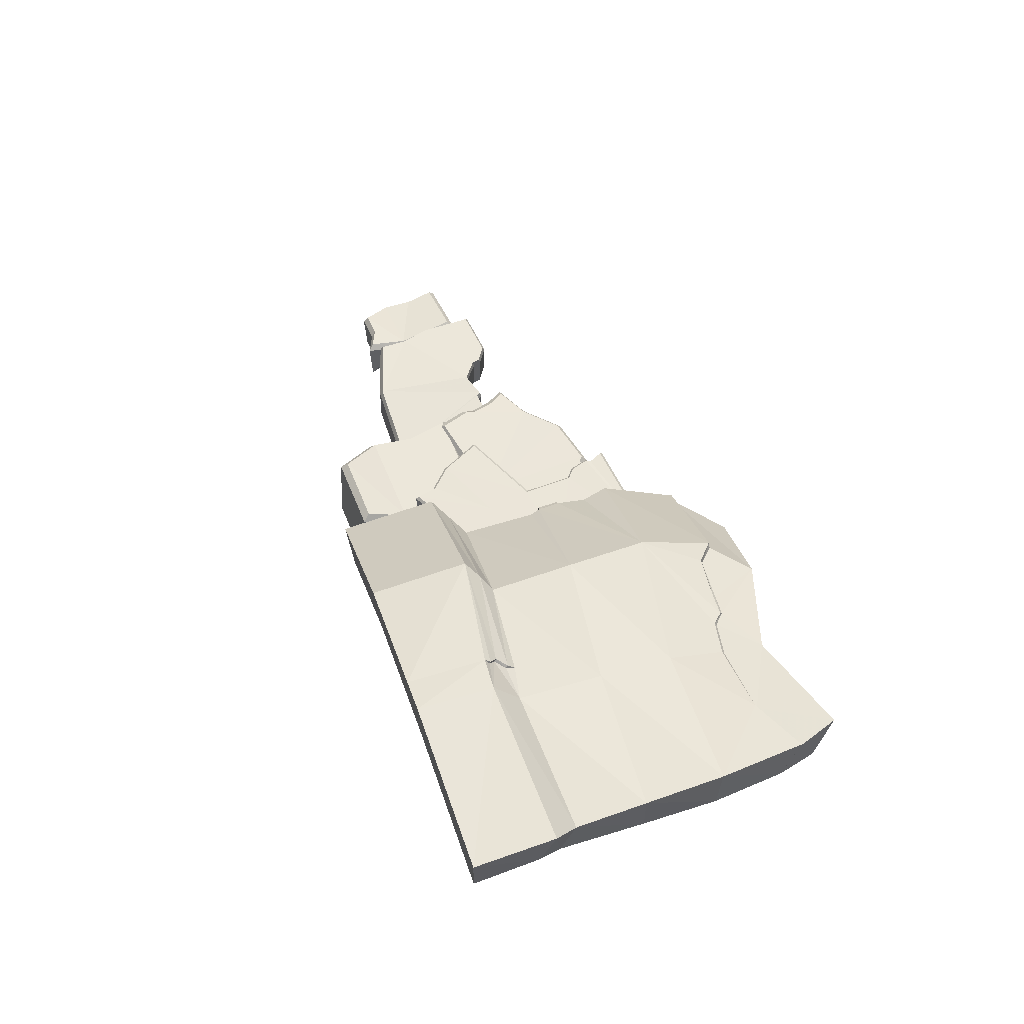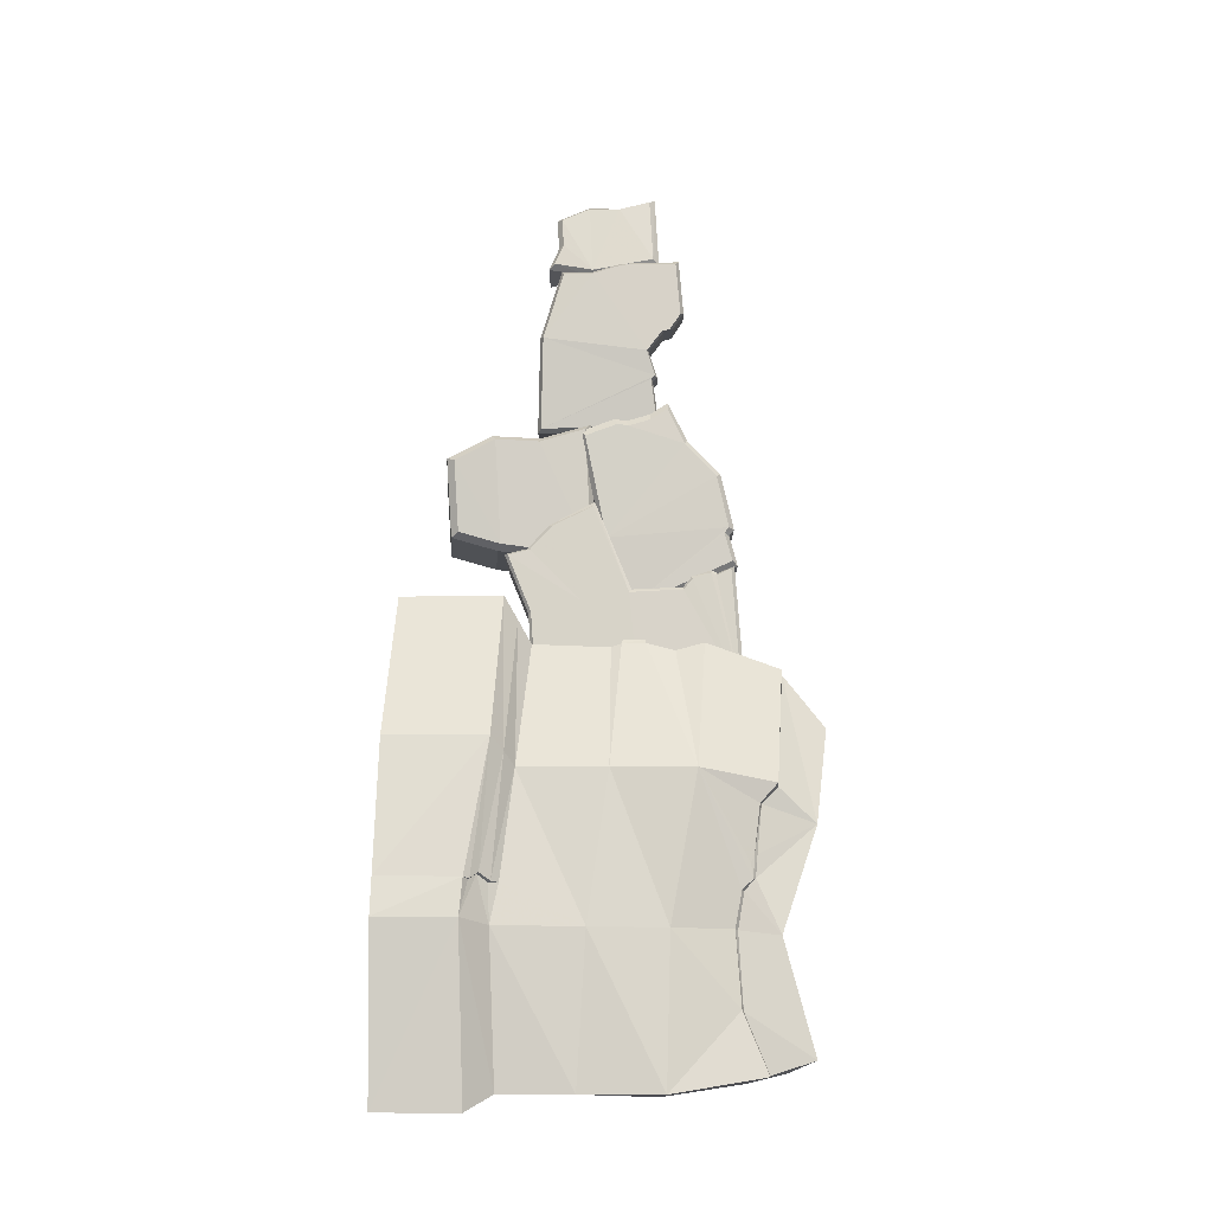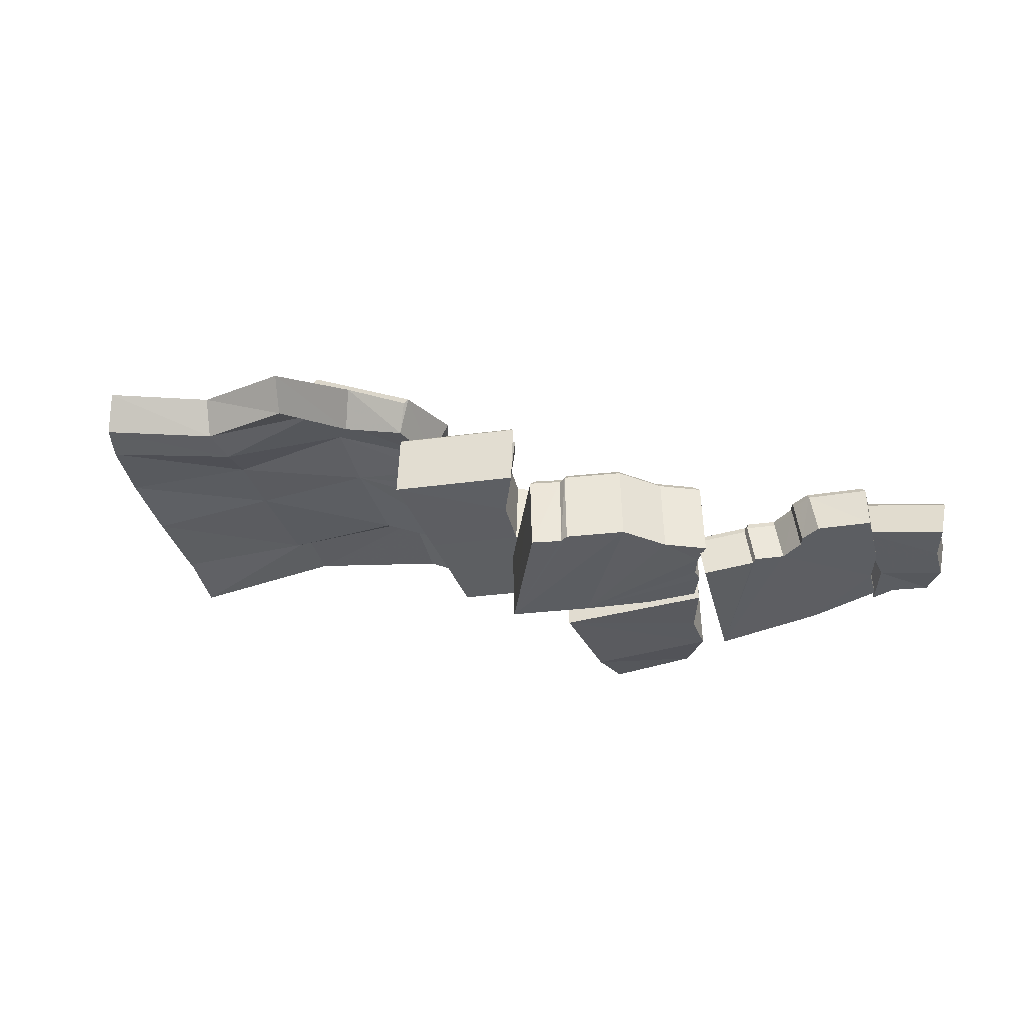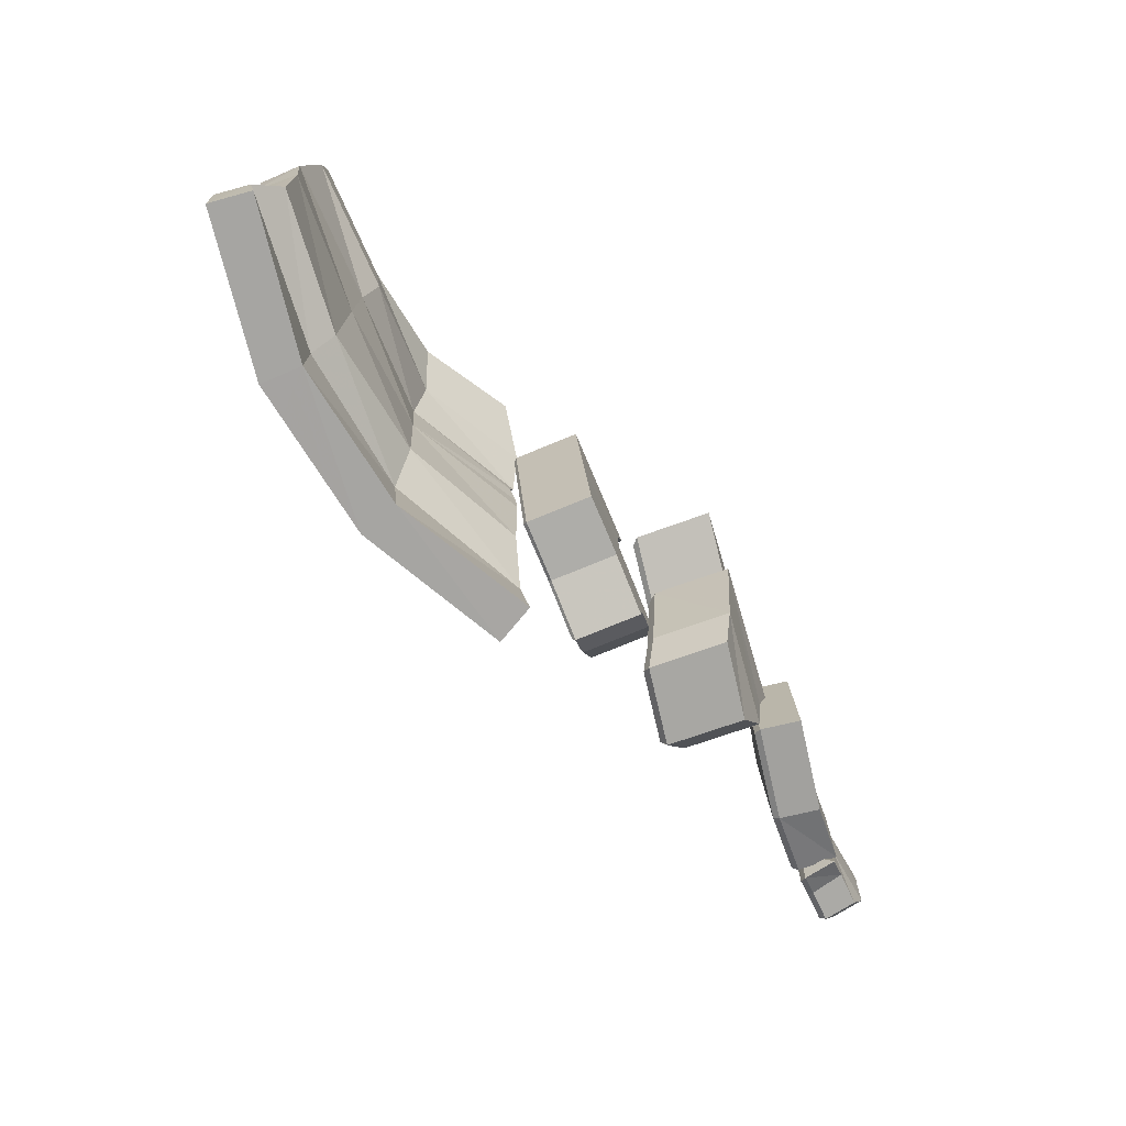
<metadata>
{"format":"obj","ext":"obj","renderer":"f3d","projection":"perspective","resolution":1024,"background":"white","views":[{"elev":53.6,"azim":-109.4,"up":"+Y"},{"elev":77.3,"azim":-90.2,"up":"+Y"},{"elev":-38.0,"azim":15.9,"up":"+Y"},{"elev":-73.2,"azim":-69.2,"up":"+Z"}]}
</metadata>
<code>
g main2
v -4475 1672 565.5
v -4475 1672 565.5
v -5102 1699 605.2
v -5102 1699 605.2
v -5055 1680 104.8
v -5009 1660 -395.5
v -5009 1660 -395.5
v -4696 1650 -415.5
v -4404 1634 -531.2
v -4404 1634 -531.2
v -4378 1636 -423
v -4378 1636 -423
v -4261 1637 -315
v -4261 1637 -315
v -4148 1642 -98.75
v -4148 1642 -98.75
v -4585 1666 74.75
v -4585 1666 74.75
v -4576 1671 320
v -4576 1671 320
v -4524 1672 362.2
v -4524 1672 362.2
v -4495 1673 457.2
v -4508 1671 485.2
v -5064 1340 112.8
v -5064 1340 112.8
v -4584 1328 328.2
v -4584 1328 328.2
v -4594 1321 83
v -4594 1321 83
v -4594 1321 83
v -5017 1320 -387.5
v -5017 1320 -387.5
v -5017 1320 -387.5
v -4704 1307 -407.5
v -4704 1307 -407.5
v -4386 1294 -415
v -4386 1294 -415
v -4386 1294 -415
v -4413 1292 -523
v -4413 1292 -523
v -4413 1292 -523
v -5110 1360 613.2
v -5110 1360 613.2
v -5110 1360 613.2
v -4483 1335 573.5
v -4483 1335 573.5
v -4483 1335 573.5
v -4156 1298 -90.5
v -4156 1298 -90.5
v -4156 1298 -90.5
v -4269 1295 -306.8
v -4269 1295 -306.8
v -4269 1295 -306.8
v -4545 1330 422.8
v -4545 1330 422.8
v -4545 1330 422.8
v -4545 1330 422.8
v -4183 868.2 589.8
v -4183 868.2 589.8
v -3902 887 525.2
v -3902 887 525.2
v -4238 875.8 -65
v -4238 875.8 -65
v -4614 831.8 49.25
v -4614 831.8 49.25
v -4614 831.8 49.25
v -3614 908 -2
v -3614 908 -2
v -3682 917.5 -178
v -3682 917.5 -178
v -3682 917.5 -178
v -3721 890.2 357.5
v -3721 890.2 357.5
v -3527 893.5 265.8
v -3527 893.5 265.8
v -3527 893.5 265.8
v -3587 898.5 173.8
v -3587 898.5 173.8
v -3624 904.5 60
v -3624 904.5 60
v -4363 856.5 605.8
v -4363 856.5 605.8
v -4363 856.5 605.8
v -4220 865.8 565.8
v -4220 865.8 565.8
v -3534 1278 268.5
v -3534 1278 268.5
v -3727 1275 360.2
v -3594 1283 177
v -3631 1290 57.5
v -3621 1292 0.75
v -3688 1302 -175.2
v -3688 1302 -175.2
v -4244 1260 -62.25
v -4620 1216 52
v -4620 1216 52
v -4370 1241 608.5
v -4370 1241 608.5
v -4218 1251 567
v -4188 1253 592.2
v -3908 1272 528
v -2714 1010 -337
v -2596 1001 -286
v -2750 1002 -116.5
v -2750 1002 -116.5
v -2435 988.2 -293.5
v -2435 988.2 -293.5
v -2350 953.2 -131.8
v -2350 953.2 -131.8
v -2703 1017 237.5
v -2703 1017 237.5
v -2308 950.2 219.5
v -2308 950.2 219.5
v -2351 951.8 43.75
v -2749 841.8 -334.2
v -2682 833.8 -113.8
v -2682 833.8 -113.8
v -2641 833.5 -282.8
v -2386 783.8 46.5
v -2385 785.2 -129
v -2385 785.2 -129
v -2737 849 240.2
v -2342 782.2 222.2
v -2470 820.2 -290.8
v -2470 820.2 -290.8
v -6926 2296 -182
v -6924 2272 -528.8
v -4914 1906 -24.75
v -4894 1881 -390.2
v -6929 2322 203.2
v -4898 1909 24.5
v -5011 1850 764.2
v -5011 1850 764.2
v -4900 1936 407
v -5900 2190 600.8
v -5941 2197 583.8
v -6857 2240 647.8
v -6857 2240 647.8
v -6010 2192 593.5
v -4936 1936 271.5
v -4898 1917 136.2
v -4877 1896 29.75
v -4878 1902 136.5
v -6917 2087 -601.8
v -6923 2081 -180.2
v -6229 2096 -136.2
v -6216 2126 -646.5
v -5582 2048 -28
v -5565 2032 -491.5
v -5002 1718 -13
v -4978 1724 -465
v -6939 2110 179.5
v -6231 2074 201
v -5579 2071 326.8
v -5001 1730 132.8
v -6884 2061 548.8
v -6884 2061 548.8
v -6228 2004 410.8
v -6228 2004 410.8
v -5611 2010 618
v -5611 2010 618
v -5083 1705 670.5
v -5083 1705 670.5
v -5000 1751 381
v -6840 2068 735.5
v -6267 2016 596.8
v -5775 1944 751.5
v -5342 1674 815
v -6193 2247 -760.2
v -6988 2206 -727.2
v -6988 2206 -727.2
v -5450 2147 -635
v -4760 1784 -592.2
v -6195 2248 -1050
v -6978 2149 -1049
v -6978 2149 -1049
v -5456 2104 -1030
v -4777 1720 -995
v -6788 2242 851
v -6788 2242 851
v -6852 2220 649.2
v -6852 2220 649.2
v -6254 2191 715.2
v -6254 2191 715.2
v -5758 2102 888
v -5758 2102 888
v -5282 1814 966.8
v -5282 1814 966.8
v -5034 1827 766.5
v -5034 1827 766.5
v -7001 2390 -655.2
v -7001 2390 -655.2
v -4676 1941 -517.5
v -4785 1911 -453.8
v -6998 2363 -1054
v -6998 2363 -1054
v -6188 2460 -1055
v -6012 2426 -1052
v -4672 1907 -1007
v -5386 2304 -1039
v -6581 2200 541
v -6230 2174 523.8
v -6058 2176 554
v -5600 2157 713.2
v -5676 2162 637.5
v -6005 2177 605.2
v -5900 2174 614.8
v -5038 1751 256.8
v -4241 1326 -809
v -4241 1326 -809
v -3850 1378 -831
v -3850 1378 -831
v -4296 1275 -581.8
v -3718 1327 -611
v -4352 1224 -84.25
v -4352 1224 -84.25
v -3646 1276 -121
v -3646 1276 -121
v -3725 1302 -373.5
v -4241 935.8 -834.8
v -4241 935.8 -834.8
v -4241 935.8 -834.8
v -4296 884.2 -607.5
v -4296 884.2 -607.5
v -3718 936.5 -636.8
v -3718 936.5 -636.8
v -3850 987.5 -856.8
v -3850 987.5 -856.8
v -3850 987.5 -856.8
v -4352 833 -110.2
v -4352 833 -110.2
v -4352 833 -110.2
v -3728 913.5 -415.5
v -3728 913.5 -415.5
v -3647 885.8 -146.8
v -3647 885.8 -146.8
v -3647 885.8 -146.8
v -3592 955.5 -394.5
v -3097 1023 -381.8
v -3573 966 233.5
v -3173 1031 178.8
v -3173 1031 178.8
v -3310 1009 222.8
v -2737 1031 -269.2
v -2736 1031 -112.5
v -2688 1031 44.25
v -2688 1031 44.25
v -2682 1031 339.2
v -2965 1031 362
v -3054 1031 304.2
v -3328 1006 200
v -3068 1031 258
v -3070 816.8 -379.2
v -3564 749.2 -391.8
v -3283 803 225.2
v -3145 824.5 181.5
v -3145 824.5 181.5
v -2737 824.5 -266.8
v -2736 824.5 -109.8
v -2688 824.5 46.75
v -2688 824.5 46.75
v -3030 824.5 303.8
v -2937 824.5 364.5
v -2682 824.5 341.8
v -3545 759.8 236.2
v -3301 799.2 202.8
v -3044 824.5 257
f 45 56 48
f 56 45 27
f 39 14 54
f 14 39 12
f 52 16 50
f 16 52 13
f 42 11 38
f 11 42 10
f 49 18 31
f 18 49 15
f 36 9 41
f 9 36 8
f 26 7 34
f 7 26 5
f 33 8 36
f 8 33 6
f 30 19 28
f 19 30 17
f 46 4 44
f 4 46 1
f 43 5 26
f 5 43 3
f 25 35 29
f 35 25 32
f 22 58 20
f 24 47 57
f 24 57 23
f 23 57 21
f 24 2 47
f 25 27 45
f 19 55 28
f 35 37 53
f 29 53 51
f 35 53 29
f 40 37 35
f 29 27 25
f 62 89 102
f 89 62 74
f 60 102 101
f 102 60 62
f 86 101 100
f 101 86 60
f 84 100 99
f 100 84 86
f 67 98 97
f 98 67 83
f 64 96 95
f 96 64 66
f 72 95 94
f 95 72 64
f 69 93 92
f 93 69 71
f 81 92 91
f 92 81 69
f 79 91 90
f 91 79 81
f 77 90 88
f 90 77 79
f 76 89 74
f 89 76 87
f 78 63 80
f 63 78 73
f 61 65 63
f 65 61 59
f 65 59 85
f 65 85 82
f 63 68 80
f 73 78 75
f 63 73 61
f 70 68 63
f 120 110 115
f 110 120 121
f 124 115 114
f 115 124 120
f 123 113 112
f 113 123 124
f 118 111 106
f 111 118 123
f 116 105 103
f 105 116 117
f 119 103 104
f 103 119 116
f 125 104 108
f 104 125 119
f 126 109 122
f 109 126 107
f 117 125 121
f 125 117 119
f 123 120 124
f 118 120 123
f 121 120 118
f 119 117 116
f 145 192 172
f 192 145 128
f 146 128 145
f 128 146 127
f 153 127 146
f 127 153 131
f 157 131 153
f 131 157 139
f 167 181 166
f 181 167 185
f 168 185 167
f 185 168 187
f 169 187 168
f 187 169 189
f 168 164 169
f 164 168 162
f 167 162 168
f 162 167 160
f 166 160 167
f 160 166 158
f 150 174 152
f 174 150 173
f 148 173 150
f 173 148 170
f 145 170 148
f 170 145 172
f 147 150 149
f 150 147 148
f 146 148 147
f 148 146 145
f 154 149 155
f 149 154 147
f 153 147 154
f 147 153 146
f 159 155 161
f 155 159 154
f 157 154 159
f 154 157 153
f 135 209 141
f 209 135 165
f 133 165 135
f 165 133 163
f 201 175 199
f 175 201 178
f 200 178 201
f 178 200 179
f 165 155 209
f 155 165 161
f 163 161 165
f 149 151 156
f 151 149 152
f 150 152 149
f 186 208 207
f 208 186 206
f 205 206 186
f 203 184 204
f 184 203 202
f 151 129 132
f 129 151 152
f 184 207 204
f 207 184 186
f 202 180 184
f 180 202 182
f 186 190 205
f 190 186 188
f 209 142 141
f 142 209 156
f 179 194 174
f 194 179 200
f 171 197 176
f 197 171 193
f 151 144 156
f 144 151 143
f 174 178 179
f 178 174 173
f 173 175 178
f 175 173 170
f 177 170 172
f 170 177 175
f 209 149 156
f 149 209 155
f 175 198 199
f 198 175 177
f 195 174 194
f 174 195 130
f 158 183 138
f 183 158 166
f 164 189 169
f 189 164 191
f 142 156 144
f 143 151 132
f 191 164 134
f 130 152 174
f 198 177 196
f 183 166 181
f 129 152 130
f 137 140 136
f 235 215 220
f 215 235 227
f 238 220 219
f 220 238 235
f 233 218 217
f 218 233 237
f 225 216 214
f 216 225 232
f 223 214 211
f 214 223 225
f 230 210 213
f 210 230 222
f 229 215 227
f 215 229 212
f 231 226 234
f 226 231 224
f 224 228 226
f 228 224 221
f 231 234 236
f 261 268 258
f 268 261 263
f 265 263 261
f 263 265 264
f 263 250 251
f 250 263 264
f 268 251 253
f 251 268 263
f 258 253 243
f 253 258 268
f 256 242 244
f 242 256 257
f 267 244 252
f 244 267 256
f 266 252 241
f 252 266 267
f 255 241 239
f 241 255 266
f 254 239 240
f 239 254 255
f 259 240 245
f 240 259 254
f 260 245 246
f 245 260 259
f 262 246 248
f 246 262 260
f 265 247 249
f 247 265 261
f 265 250 264
f 250 265 249
f 254 260 257
f 260 254 259
f 255 257 256
f 257 255 254
f 255 256 267
f 255 267 266
f 262 257 260
g main2 step1
v -4590 1685 320.5
v -5042 1697 102
v -4601 1679 63
v -4640 1672 -164.5
v -4384 1652 -409.8
v -4693 1665 -402.5
v -4410 1651 -514.5
v -4170 1657 -106
v -4271 1654 -304.8
v -4997 1678 -383.2
v -5086 1716 587.5
v -4539 1686 364.8
v -4488 1692 548.8
v -4522 1690 477.2
v -4510 1689 454.5
v -4475 1672 565.5
v -5102 1699 605.2
v -5055 1680 104.8
v -5009 1660 -395.5
v -4696 1650 -415.5
v -4404 1634 -531.2
v -4378 1636 -423
v -4261 1637 -315
v -4148 1642 -98.75
v -4585 1666 74.75
v -4576 1671 320
v -4524 1672 362.2
v -4495 1673 457.2
v -4508 1671 485.2
v -3534 1278 268.5
v -3727 1275 360.2
v -3594 1283 177
v -3631 1290 57.5
v -3621 1292 0.75
v -3688 1302 -175.2
v -4244 1260 -62.25
v -4620 1216 52
v -4370 1241 608.5
v -4218 1251 567
v -4188 1253 592.2
v -3908 1272 528
v -4208 1282 542.5
v -4583 1250 63.75
v -4233 1290 -42.25
v -4180 1284 566
v -3654 1320 16.25
v -3716 1329 -147.2
v -4350 1272 581
v -3921 1301 506.2
v -3572 1307 265.2
v -3753 1304 350.5
v -3628 1312 180
v -3663 1318 68.5
v -2722 1031 -110
v -2691 1038 -307
v -2584 1030 -261.2
v -2367 986.8 33.25
v -2366 988 -123.5
v -2714 1010 -337
v -2596 1001 -286
v -2750 1002 -116.5
v -2442 1019 -268
v -2435 988.2 -293.5
v -2350 953.2 -131.8
v -2670 1045 206.5
v -2703 1017 237.5
v -2328 985.2 190.2
v -2308 950.2 219.5
v -2351 951.8 43.75
v -6924 2272 -528.8
v -6216 2324 -554
v -6030 2298 -515
v -5518 2227 -450.8
v -5518 2227 -450.8
v -4894 1881 -390.2
v -6227 2195 510.5
v -6575 2220 532.8
v -5011 1850 764.2
v -5584 2185 712.5
v -5676 2186 629.2
v -5900 2190 600.8
v -6057 2193 542.8
v -6857 2240 647.8
v -6010 2192 593.5
v -6852 2220 649.2
v -5034 1827 766.5
v -7001 2390 -655.2
v -7001 2390 -655.2
v -4676 1941 -517.5
v -4785 1911 -453.8
v -6998 2363 -1054
v -6188 2460 -1055
v -6012 2426 -1052
v -4672 1907 -1007
v -5386 2304 -1039
v -6581 2200 541
v -6230 2174 523.8
v -6058 2176 554
v -5600 2157 713.2
v -5676 2162 637.5
v -6005 2177 605.2
v -5900 2174 614.8
v -6190 2451 -678
v -6190 2451 -678
v -6016 2426 -662
v -6016 2426 -662
v -6023 2405 -635.5
v -6026 2398 -642
v -5389 2337 -554.8
v -5389 2337 -554.8
v -5453 2282 -498
v -5453 2282 -498
v -6000 2356 -608.5
v -5993 2368 -598.5
v -6027 2330 -549
v -6033 2322 -560.5
v -3744 1360 -593.2
v -4268 1313 -566.5
v -4218 1360 -773
v -3864 1407 -793
v -3750 1338 -375.5
v -3679 1314 -148.2
v -4319 1266 -115
v -4241 1326 -809
v -3850 1378 -831
v -4296 1275 -581.8
v -3718 1327 -611
v -4352 1224 -84.25
v -3646 1276 -121
v -3725 1302 -373.5
v -3576 989.2 -378
v -3592 955.5 -394.5
v -3097 1023 -381.8
v -3103 1054 -366
v -3558 999 222
v -3573 966 233.5
v -3176 1061 169.8
v -3173 1031 178.8
v -3310 1009 222.8
v -3307 1041 211.5
v -2755 1061 -258.5
v -2737 1031 -269.2
v -2736 1031 -112.5
v -2754 1061 -108.5
v -2708 1061 41
v -2688 1031 44.25
v -2682 1031 339.2
v -2703 1061 323
v -2977 1061 344.8
v -2965 1031 362
v -3054 1031 304.2
v -3061 1061 290
v -3324 1037 190
v -3328 1006 200
v -3068 1031 258
v -3074 1061 246
f 278 272 274
f 272 278 270
f 297 281 284
f 281 297 282
f 296 282 297
f 282 296 283
f 295 283 296
f 283 295 280
f 294 280 295
f 280 294 269
f 293 269 294
f 269 293 271
f 292 271 293
f 271 292 276
f 291 276 292
f 276 291 277
f 290 277 291
f 277 290 273
f 289 273 290
f 273 289 275
f 288 275 289
f 275 288 274
f 287 274 288
f 274 287 278
f 286 278 287
f 278 286 270
f 285 270 286
f 270 285 279
f 284 279 285
f 279 284 281
f 271 277 272
f 277 271 276
f 272 275 274
f 275 272 273
f 283 279 282
f 280 279 283
f 282 279 281
f 269 279 280
f 269 270 279
f 273 272 277
f 272 270 271
f 271 270 269
f 308 310 307
f 310 308 313
f 307 316 306
f 316 307 310
f 301 320 300
f 320 301 321
f 319 321 312
f 321 319 320
f 302 321 301
f 321 302 314
f 300 318 298
f 318 300 320
f 299 317 309
f 317 299 319
f 304 315 303
f 315 304 312
f 303 314 302
f 314 303 315
f 298 319 299
f 319 298 318
f 305 312 304
f 312 305 311
f 309 313 308
f 313 309 317
f 306 311 305
f 311 306 316
f 311 313 312
f 313 311 310
f 313 317 312
f 311 316 310
f 314 312 321
f 320 319 318
f 312 317 319
f 315 312 314
f 328 330 331
f 330 328 324
f 322 330 324
f 330 322 326
f 337 335 336
f 335 337 325
f 332 325 337
f 325 332 326
f 336 333 334
f 333 336 335
f 334 322 329
f 322 334 333
f 331 326 332
f 326 331 330
f 329 323 327
f 323 329 322
f 327 324 328
f 324 327 323
f 325 322 333
f 325 333 335
f 326 322 325
f 324 323 322
f 377 361 374
f 361 377 363
f 357 363 377
f 363 357 362
f 360 374 361
f 374 360 372
f 359 372 360
f 372 359 355
f 344 366 350
f 366 344 365
f 364 365 344
f 350 369 352
f 369 350 366
f 351 364 345
f 364 351 353
f 349 368 348
f 368 349 370
f 352 370 349
f 370 352 369
f 368 347 348
f 347 368 367
f 381 339 384
f 339 381 371
f 358 342 343
f 342 358 379
f 380 383 341
f 383 380 382
f 378 382 380
f 382 378 375
f 375 381 382
f 381 375 376
f 382 384 383
f 384 382 381
f 357 379 358
f 379 357 377
f 371 338 339
f 338 371 356
f 367 346 347
f 346 367 354
f 339 340 384
f 371 381 376
f 371 376 373
f 340 341 383
f 384 340 383
f 375 378 373
f 376 375 373
f 344 345 364
f 398 390 397
f 390 398 389
f 395 389 398
f 389 395 385
f 397 391 396
f 391 397 390
f 396 386 394
f 386 396 391
f 393 385 395
f 385 393 388
f 394 387 392
f 387 394 386
f 392 388 393
f 388 392 387
f 391 389 386
f 389 391 390
f 386 388 387
f 388 386 385
f 385 386 389
f 420 413 424
f 413 420 416
f 417 416 420
f 405 413 412
f 413 405 424
f 399 408 402
f 408 399 421
f 402 412 409
f 412 402 405
f 423 405 406
f 405 423 424
f 419 424 423
f 424 419 420
f 407 421 422
f 421 407 408
f 422 403 404
f 403 422 421
f 411 413 414
f 413 411 412
f 415 417 418
f 417 415 416
f 418 420 419
f 420 418 417
f 414 416 415
f 416 414 413
f 401 409 410
f 409 401 402
f 410 412 411
f 412 410 409
f 406 408 407
f 408 406 405
f 404 399 400
f 399 404 403
f 400 402 401
f 402 400 399
f 421 399 403
f 405 402 408
g main2 step1 step0
v -6222 2311 -138
v -6926 2296 -182
v -6924 2272 -528.8
v -6216 2324 -554
v -5520 2253 -34.75
v -6030 2298 -515
v -5518 2227 -450.8
v -4914 1906 -24.75
v -4894 1881 -390.2
v -6226 2287 225.8
v -6929 2322 203.2
v -5526 2278 355.2
v -4898 1909 24.5
v -6227 2195 510.5
v -6575 2220 532.8
v -5011 1850 764.2
v -5584 2185 712.5
v -4900 1936 407
v -5676 2186 629.2
v -5900 2190 600.8
v -5941 2197 583.8
v -6057 2193 542.8
v -6857 2240 647.8
v -6010 2192 593.5
v -4936 1936 271.5
v -4898 1917 136.2
v -4877 1896 29.75
v -4878 1902 136.5
f 439 435 447
f 435 439 434
f 438 434 439
f 434 438 446
f 434 429 425
f 429 434 436
f 446 436 434
f 436 446 448
f 436 442 449
f 442 436 441
f 443 441 436
f 436 444 443
f 444 436 445
f 448 445 436
f 428 425 430
f 425 428 426
f 427 426 428
f 431 429 433
f 429 431 425
f 430 425 431
f 432 429 437
f 429 432 433
f 452 437 450
f 437 452 451
f 437 436 450
f 436 437 429
f 435 425 426
f 425 435 434
f 450 436 449
f 442 441 440

</code>
